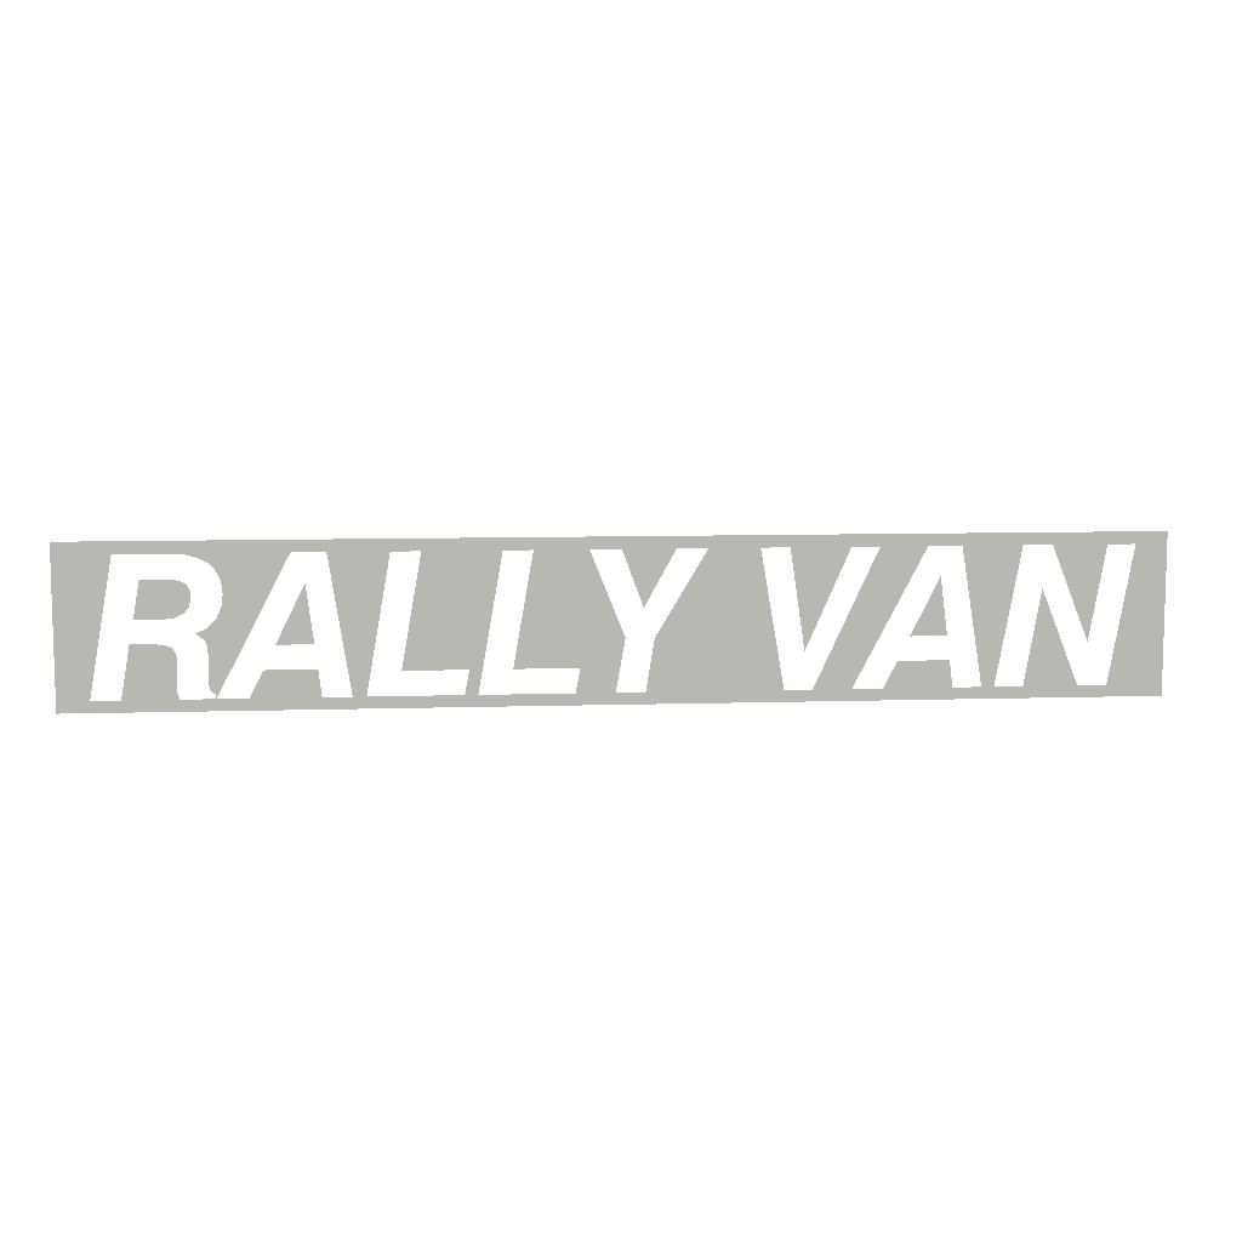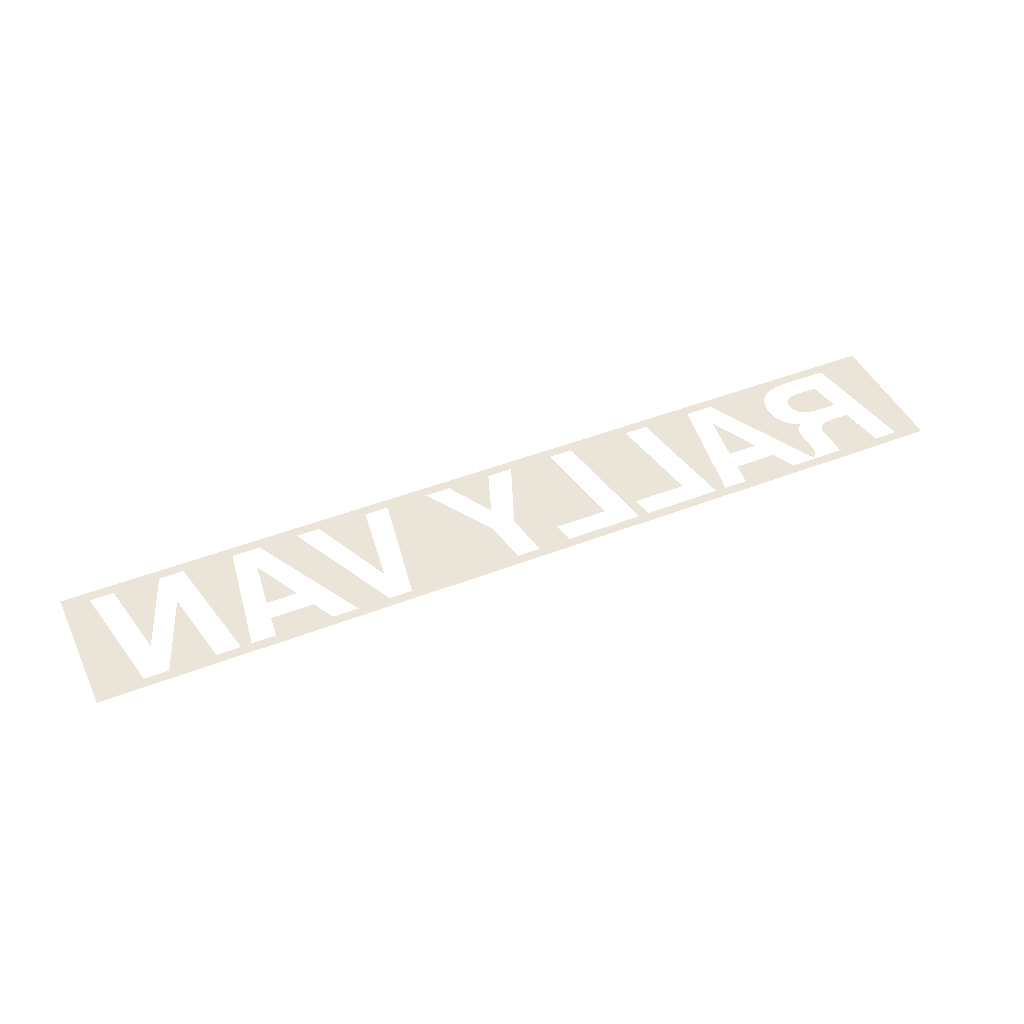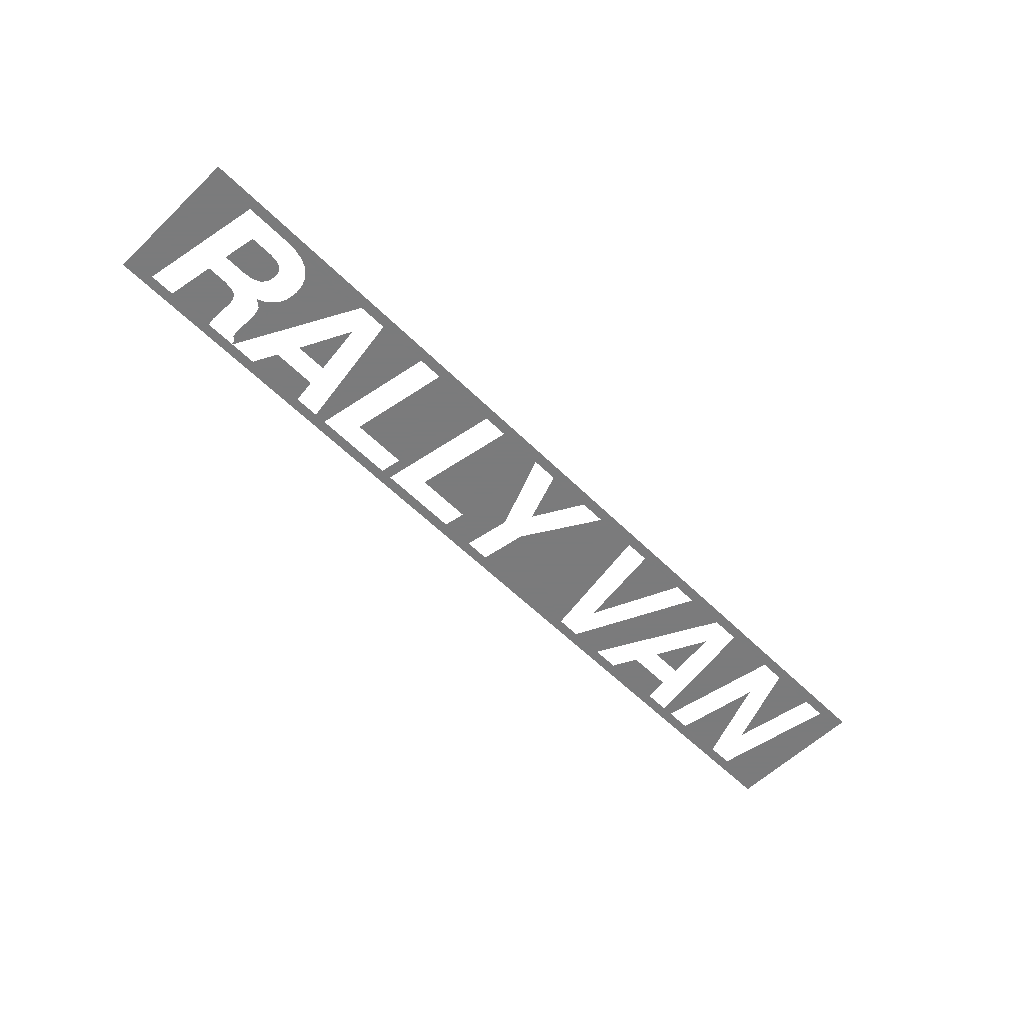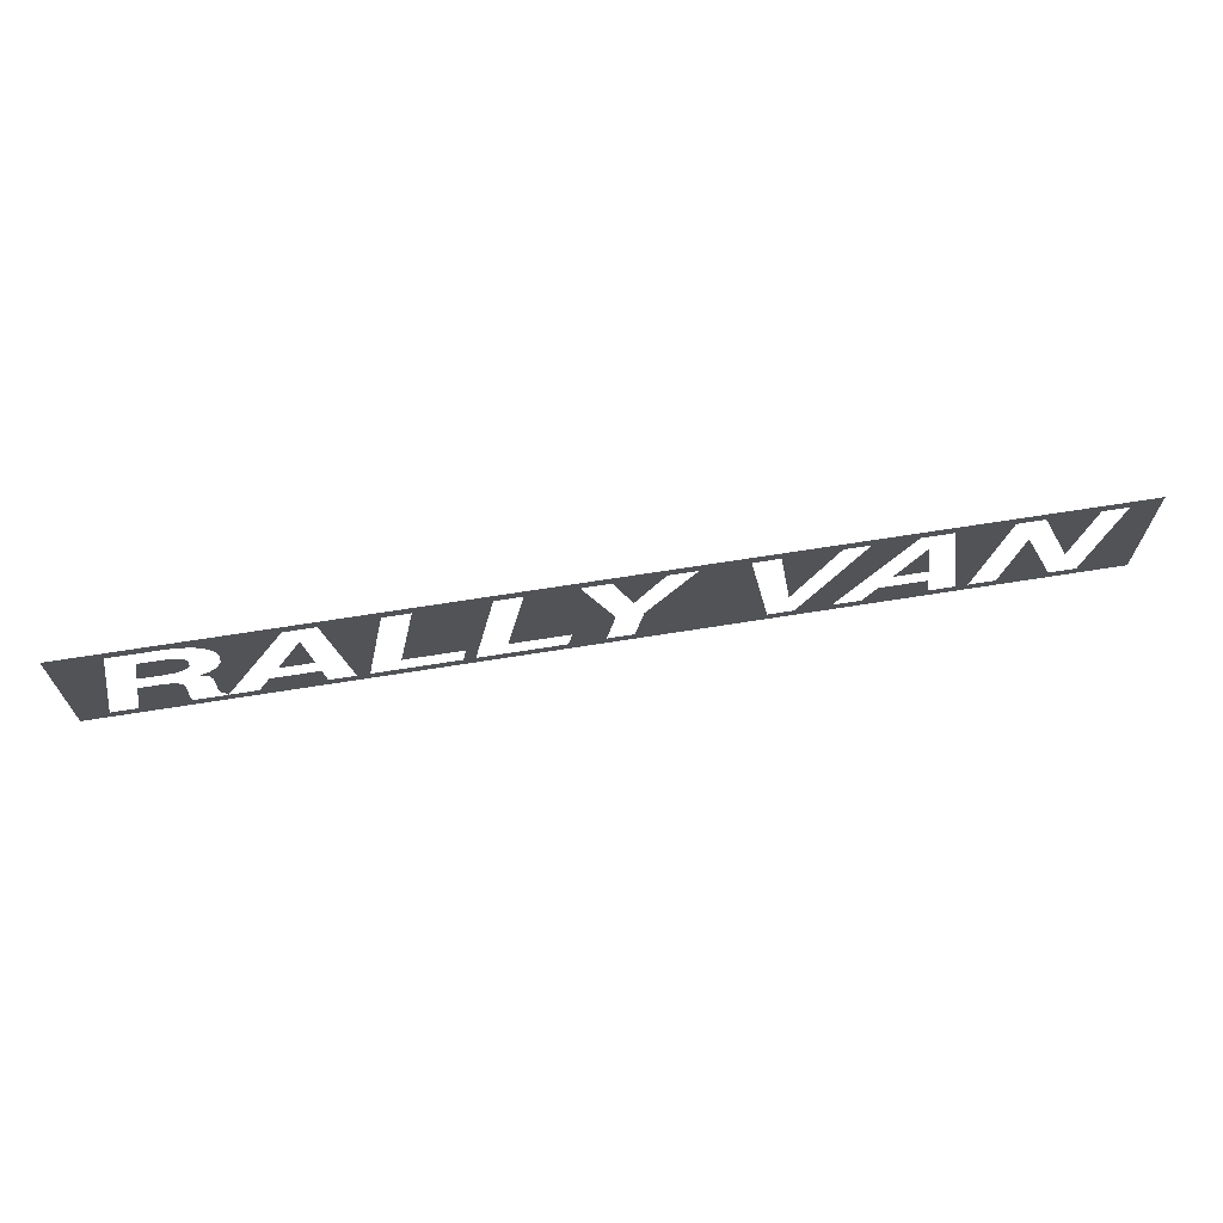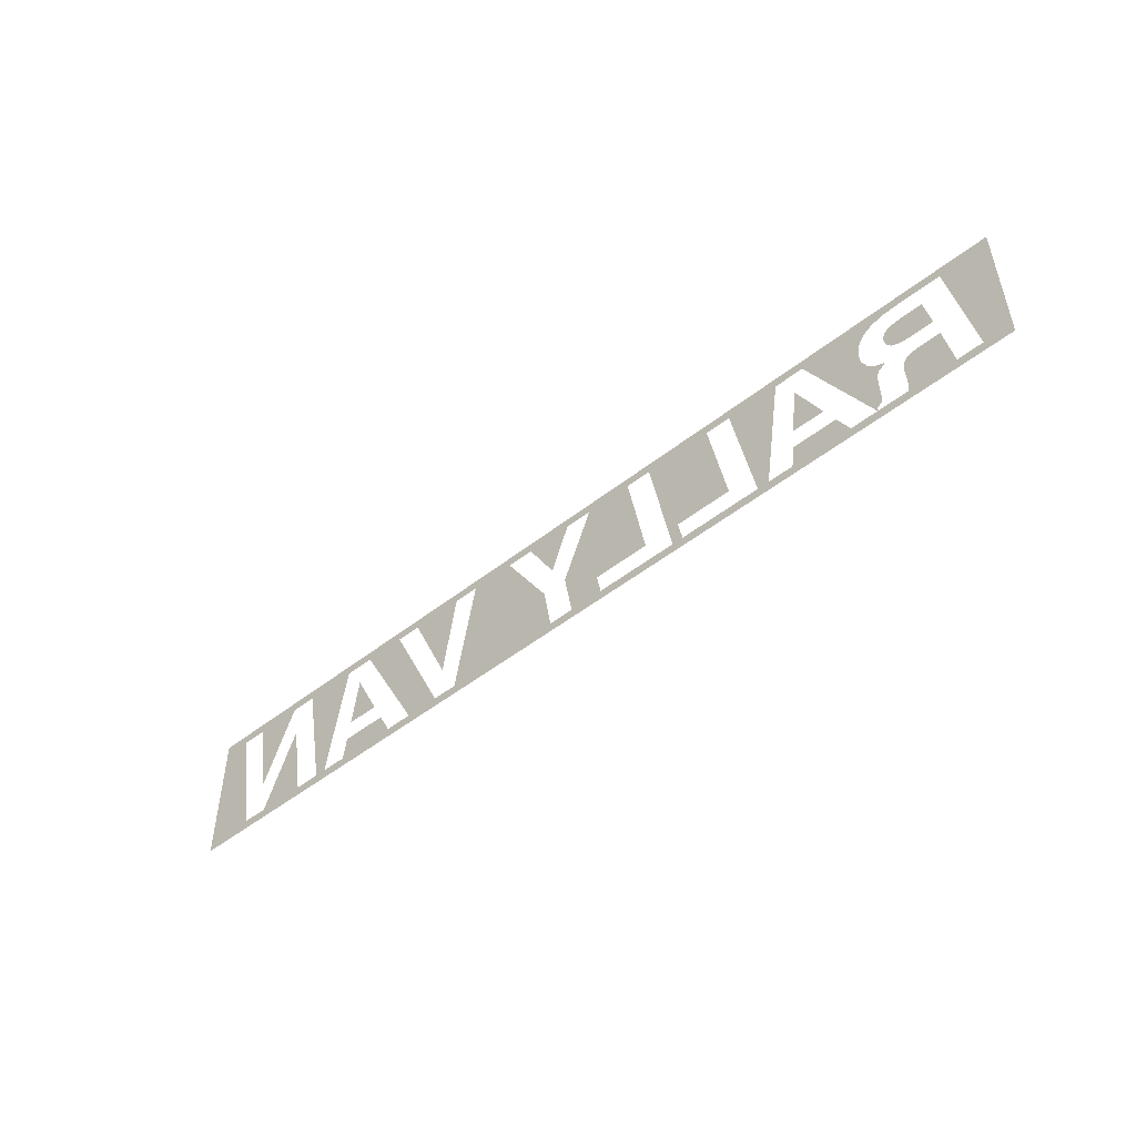
<metadata>
{"format":"obj","ext":"obj","renderer":"f3d","projection":"perspective","resolution":1024,"background":"white","views":[{"elev":8.5,"azim":-5.0,"up":"+Z"},{"elev":45.1,"azim":155.7,"up":"+Y"},{"elev":-58.4,"azim":-45.4,"up":"+Y"},{"elev":67.8,"azim":-9.1,"up":"+Z"},{"elev":-49.8,"azim":-139.1,"up":"+Z"}]}
</metadata>
<code>
v -2.615 0 -0.385
v -2.775 0 -0.385
v -2.95 0 -0.45
v -2.314 0 -0.385
v -2.322 0 -0.3645
v -2.615 0 -0.385
v -2.95 0 -0.45
v -2.95 0 0.45
v -2.95 0 -0.45
v -2.775 0 -0.385
v -2.64 0 0.3825
v -2.325 0 -0.334
v -2.615 0 -0.385
v -2.322 0 -0.3645
v -2.325 0 -0.308
v -2.615 0 -0.385
v -2.325 0 -0.334
v -2.615 0 -0.385
v -2.325 0 -0.308
v -2.324 0 -0.2835
v -2.44 0 -0.0905
v -2.326 0 -0.14
v -2.346 0 -0.1115
v -2.384 0 -0.096
v -2.32 0 -0.1835
v -2.44 0 -0.0905
v -2.324 0 -0.2835
v -2.32 0 -0.1835
v -2.384 0 -0.096
v -2.44 0 -0.0905
v -2.564 0 -0.0905
v -2.615 0 -0.385
v -2.164 0 -0.2995
v -2.156 0 -0.3375
v -2.128 0 -0.3605
v -2.16 0 -0.178
v -2.128 0 -0.3605
v -2.128 0 -0.385
v -2.124 0 -0.385
v -1.724 0 0.3825
v -2.16 0 -0.178
v -2.128 0 -0.3605
v -2.115 0 0.0365
v -2.16 0 -0.157
v -1.878 0 -0.2355
v -1.954 0 -0.385
v -1.575 0 -0.385
v -1.593 0 -0.2355
v -2.164 0 -0.1085
v -2.16 0 -0.157
v -2.115 0 0.0365
v -2.161 0 -0.0095
v -2.503 0 0.2475
v -2.541 0 0.0385
v -2.39 0 0.0385
v -2.358 0 0.2475
v -2.358 0 0.2475
v -2.325 0 0.046
v -2.279 0 0.0695
v -2.25 0 0.108
v -2.358 0 0.2475
v -2.39 0 0.0385
v -2.325 0 0.046
v -2.24 0 0.1615
v -2.269 0 0.226
v -2.306 0 0.242
v -2.25 0 0.108
v -2.95 0 0.45
v -2.64 0 0.3825
v -2.348 0 0.3825
v -2.95 0 0.45
v -2.348 0 0.3825
v -2.265 0 0.3765
v -1.724 0 0.3825
v -2.358 0 0.2475
v -2.25 0 0.108
v -2.306 0 0.242
v -2.269 0 0.226
v -2.24 0 0.1615
v -2.248 0 0.1995
v -2.161 0 -0.0095
v -2.222 0 -0.038
v -2.175 0 -0.0755
v -2.161 0 -0.0095
v -2.175 0 -0.0755
v -2.164 0 -0.1085
v -2.128 0 -0.3605
v -1.724 0 0.3825
v -2.087 0 0.097
v -2.115 0 0.0365
v -1.724 0 0.3825
v -2.199 0 0.3585
v -2.146 0 0.3285
v -1.724 0 0.3825
v -2.085 0 0.2335
v -2.078 0 0.1685
v -1.724 0 0.3825
v -2.146 0 0.3285
v -2.108 0 0.2865
v -1.724 0 0.3825
v -2.108 0 0.2865
v -2.085 0 0.2335
v -1.724 0 0.3825
v -2.078 0 0.1685
v -2.087 0 0.097
v -1.724 0 0.3825
v -2.265 0 0.3765
v -2.199 0 0.3585
v -2.95 0 0.45
v -1.724 0 0.3825
v -1.538 0 0.3825
v 0 0 0.45
v -1.652 0 0.222
v -1.812 0 -0.1025
v -1.61 0 -0.1025
v -1.538 0 0.3825
v -1.417 0 -0.385
v -1.343 0 -0.385
v -1.208 0 0.3825
v -0.803 0 -0.2495
v -0.8275 0 -0.385
v -0.757 0 -0.385
v -0.6215 0 0.3825
v -0.2165 0 -0.2495
v -0.241 0 -0.385
v -0.028 0 -0.385
v 0.024 0 -0.0905
v -1.047 0 0.3825
v -1.158 0 -0.2495
v -0.803 0 -0.2495
v -0.6215 0 0.3825
v 0.1795 0 -0.095
v 0.1315 0 -0.385
v 0.876 0 -0.385
v 0.743 0 0.3825
v -0.4605 0 0.3825
v -0.5715 0 -0.2495
v -0.2165 0 -0.2495
v -0.1655 0 0.3825
v 1.385 0 0.3825
v 1.03 0 -0.385
v 1.242 0 -0.385
v 1.644 0 0.3825
v 1.95 0 -0.385
v 1.792 0 -0.385
v 2.95 0 -0.45
v 2.95 0 -0.45
v 1.792 0 -0.385
v 1.413 0 -0.385
v 0 0 -0.45
v 1.829 0 0.3825
v 1.95 0 -0.385
v 2.019 0 -0.385
v 2.16 0 0.3825
v 2.019 0 -0.385
v 1.95 0 -0.385
v 2.95 0 -0.45
v 2.179 0 -0.385
v 2.019 0 -0.385
v 2.95 0 -0.45
v 1.489 0 -0.2355
v 1.413 0 -0.385
v 1.792 0 -0.385
v 1.774 0 -0.2355
v 2.479 0 -0.385
v 2.179 0 -0.385
v 2.95 0 -0.45
v 2.64 0 -0.385
v 2.479 0 -0.385
v 2.95 0 -0.45
v 2.272 0 0.1475
v 2.179 0 -0.385
v 2.479 0 -0.385
v 2.776 0 0.3825
v 2.64 0 -0.385
v 2.95 0 -0.45
v 2.95 0 0.45
v -0.1655 0 0.3825
v -0.2165 0 -0.2495
v 0.024 0 -0.0905
v 0.005 0 0.3825
v 0.1205 0 0.069
v 0.2945 0 0.3825
v 0 0 0.45
v 0.743 0 0.3825
v 0.4645 0 0.3825
v 0.1795 0 -0.095
v 1.23 0 0.3825
v 0.902 0 0.3825
v 0.984 0 -0.177
v 1.715 0 0.222
v 1.555 0 -0.1025
v 1.757 0 -0.1025
v 2.95 0 0.45
v 1.644 0 0.3825
v 1.829 0 0.3825
v 2.95 0 0.45
v 1.829 0 0.3825
v 2.16 0 0.3825
v 2.95 0 0.45
v 2.322 0 0.3825
v 2.622 0 0.3825
v 2.95 0 0.45
v 2.622 0 0.3825
v 2.776 0 0.3825
v 2.622 0 0.3825
v 2.322 0 0.3825
v 2.529 0 -0.147
v 2.95 0 0.45
v 2.16 0 0.3825
v 2.322 0 0.3825
v 1.385 0 0.3825
v 1.644 0 0.3825
v 2.95 0 0.45
v 0 0 0.45
v -1.343 0 -0.385
v -1.417 0 -0.385
v 0 0 -0.45
v -0.8275 0 -0.385
v -1.343 0 -0.385
v 0 0 -0.45
v -0.757 0 -0.385
v -0.8275 0 -0.385
v 0 0 -0.45
v -0.241 0 -0.385
v -0.757 0 -0.385
v 0 0 -0.45
v -0.028 0 -0.385
v -0.241 0 -0.385
v 0 0 -0.45
v 0.1315 0 -0.385
v -0.028 0 -0.385
v 0 0 -0.45
v 0.876 0 -0.385
v 0.1315 0 -0.385
v 0 0 -0.45
v 1.03 0 -0.385
v 0.876 0 -0.385
v 0 0 -0.45
v 1.242 0 -0.385
v 1.03 0 -0.385
v 0 0 -0.45
v 1.413 0 -0.385
v 1.242 0 -0.385
v 0 0 -0.45
v 0 0 0.45
v -1.538 0 0.3825
v -1.208 0 0.3825
v 0 0 0.45
v -1.208 0 0.3825
v -1.047 0 0.3825
v 0 0 0.45
v -1.047 0 0.3825
v -0.6215 0 0.3825
v 0 0 0.45
v -0.6215 0 0.3825
v -0.4605 0 0.3825
v 0 0 0.45
v -0.4605 0 0.3825
v -0.1655 0 0.3825
v 0 0 0.45
v -0.1655 0 0.3825
v 0.005 0 0.3825
v 0 0 0.45
v 0.2945 0 0.3825
v 0.4645 0 0.3825
v 0 0 0.45
v 0.4645 0 0.3825
v 0.743 0 0.3825
v 0 0 0.45
v 0.743 0 0.3825
v 0.902 0 0.3825
v 0 0 0.45
v 0.902 0 0.3825
v 1.23 0 0.3825
v 0 0 0.45
v 1.23 0 0.3825
v 1.385 0 0.3825
v -2.128 0 -0.385
v -2.15 0 -0.45
v -2.124 0 -0.385
v -2.314 0 -0.385
v -2.95 0 -0.45
v -2.15 0 -0.45
v -2.314 0 -0.385
v -2.15 0 -0.45
v -2.128 0 -0.385
v -2.124 0 -0.385
v -2.15 0 -0.45
v -1.954 0 -0.385
v -1.954 0 -0.385
v -2.15 0 -0.45
v -1.575 0 -0.385
v 0 0 -0.45
v -1.417 0 -0.385
v -1.575 0 -0.385
v -2.15 0 -0.45
g mesh6874159
f 1 2 3
f 4 5 6
f 6 7 4
f 8 9 10
f 10 11 8
f 12 13 14
f 15 16 17
f 18 19 20
f 20 21 18
f 22 23 24
f 24 25 22
f 26 27 28
f 28 29 26
f 30 31 32
f 33 34 35
f 35 36 33
f 37 38 39
f 39 40 37
f 41 42 43
f 43 44 41
f 45 46 47
f 47 48 45
f 49 50 51
f 51 52 49
f 53 54 55
f 55 56 53
f 57 58 59
f 59 60 57
f 61 62 63
f 64 65 66
f 66 67 64
f 68 69 70
f 71 72 73
f 73 74 71
f 75 76 77
f 78 79 80
f 81 82 83
f 84 85 86
f 87 88 89
f 89 90 87
f 91 92 93
f 94 95 96
f 97 98 99
f 100 101 102
f 103 104 105
f 106 107 108
f 109 110 111
f 111 112 109
f 113 114 115
f 116 117 118
f 118 119 116
f 120 121 122
f 122 123 120
f 124 125 126
f 126 127 124
f 128 129 130
f 130 131 128
f 132 133 134
f 134 135 132
f 136 137 138
f 138 139 136
f 140 141 142
f 142 143 140
f 144 145 146
f 147 148 149
f 149 150 147
f 151 152 153
f 153 154 151
f 155 156 157
f 158 159 160
f 161 162 163
f 163 164 161
f 165 166 167
f 168 169 170
f 171 172 173
f 174 175 176
f 176 177 174
f 178 179 180
f 181 182 183
f 183 184 181
f 185 186 187
f 188 189 190
f 191 192 193
f 194 195 196
f 197 198 199
f 200 201 202
f 203 204 205
f 206 207 208
f 209 210 211
f 212 213 214
f 214 215 212
f 216 217 218
f 219 220 221
f 222 223 224
f 225 226 227
f 228 229 230
f 231 232 233
f 234 235 236
f 237 238 239
f 240 241 242
f 243 244 245
f 246 247 248
f 249 250 251
f 252 253 254
f 255 256 257
f 258 259 260
f 261 262 263
f 264 265 266
f 267 268 269
f 270 271 272
f 273 274 275
f 276 277 278
f 279 280 281
f 282 283 284
f 285 286 287
f 288 289 290
f 291 292 293
f 294 295 296
f 296 297 294

</code>
